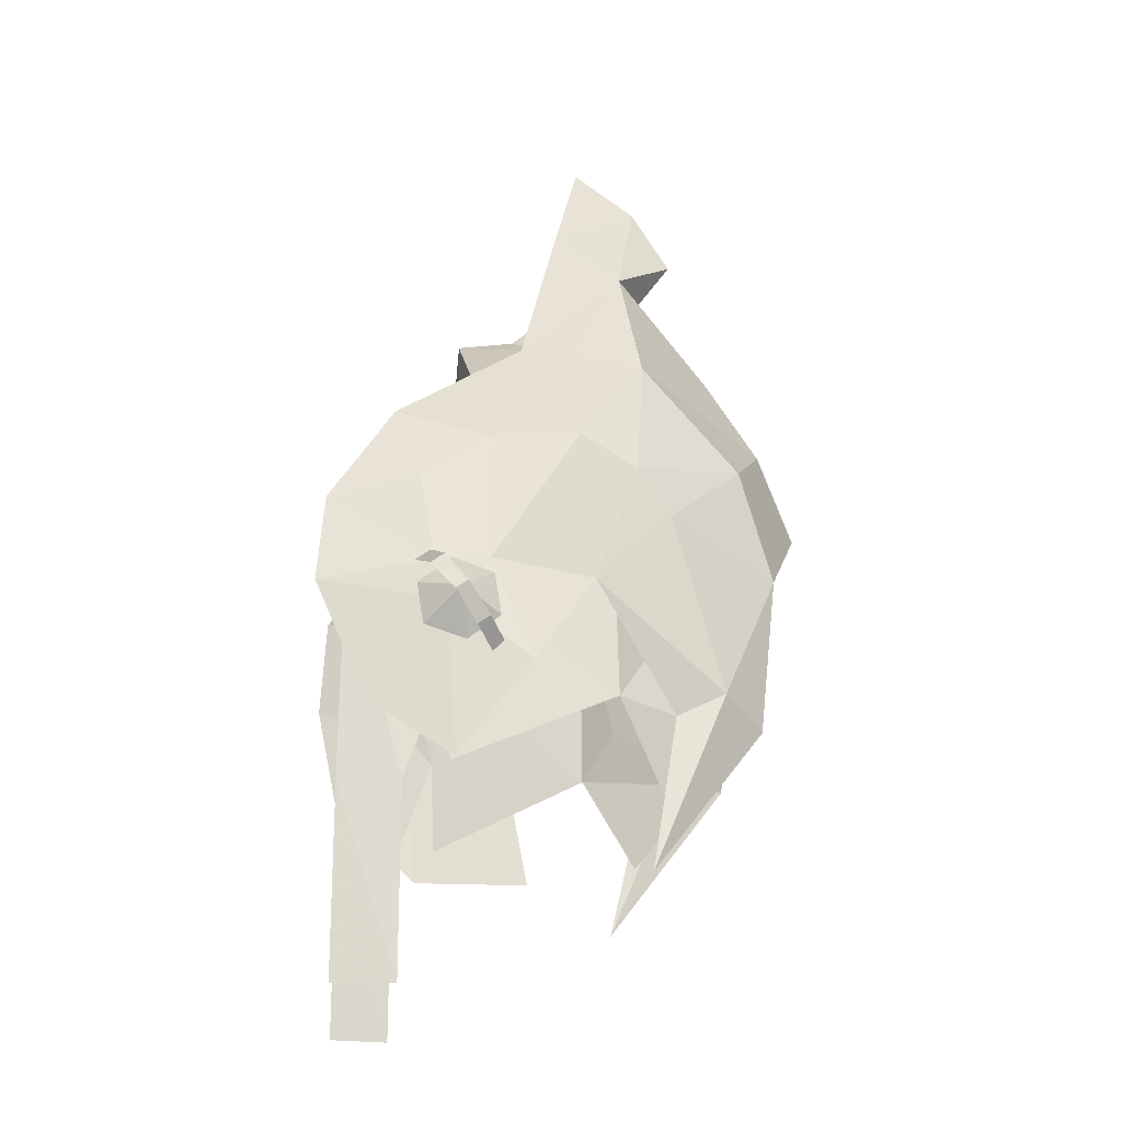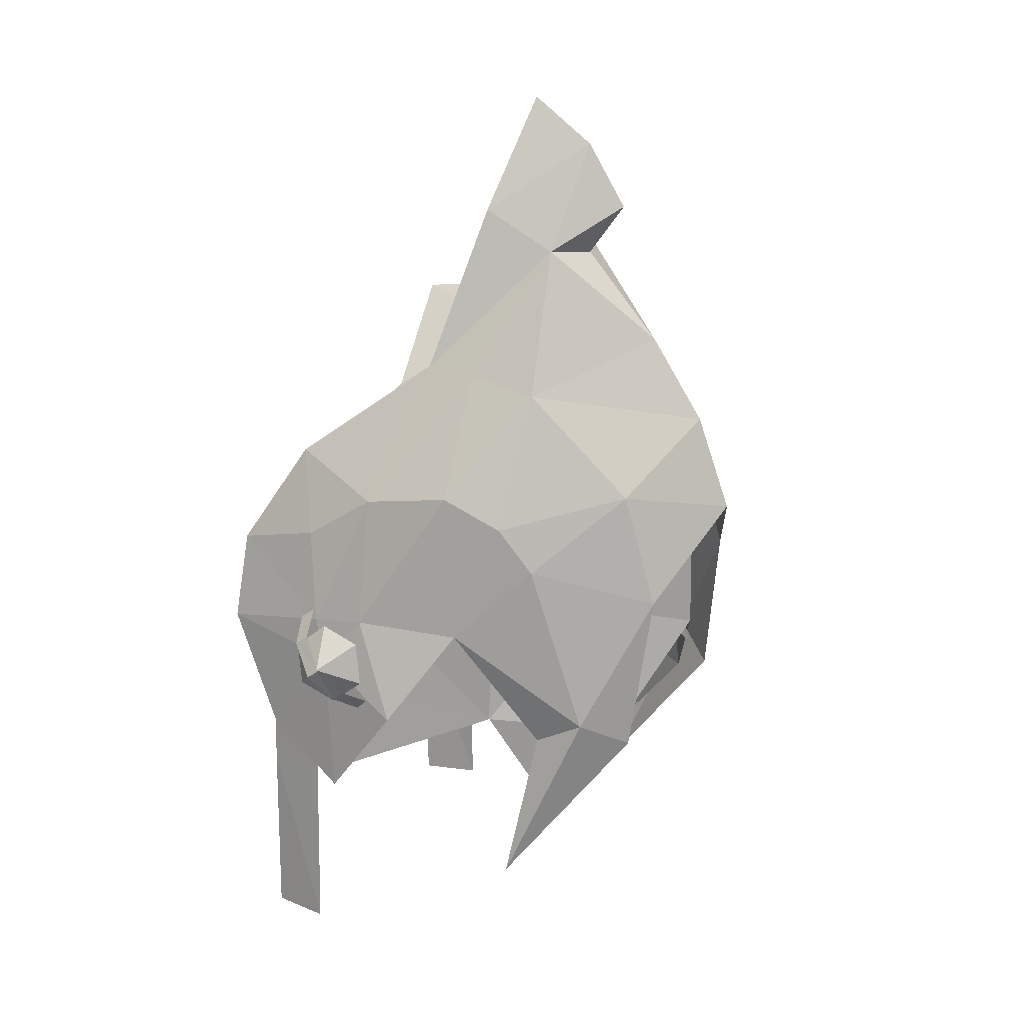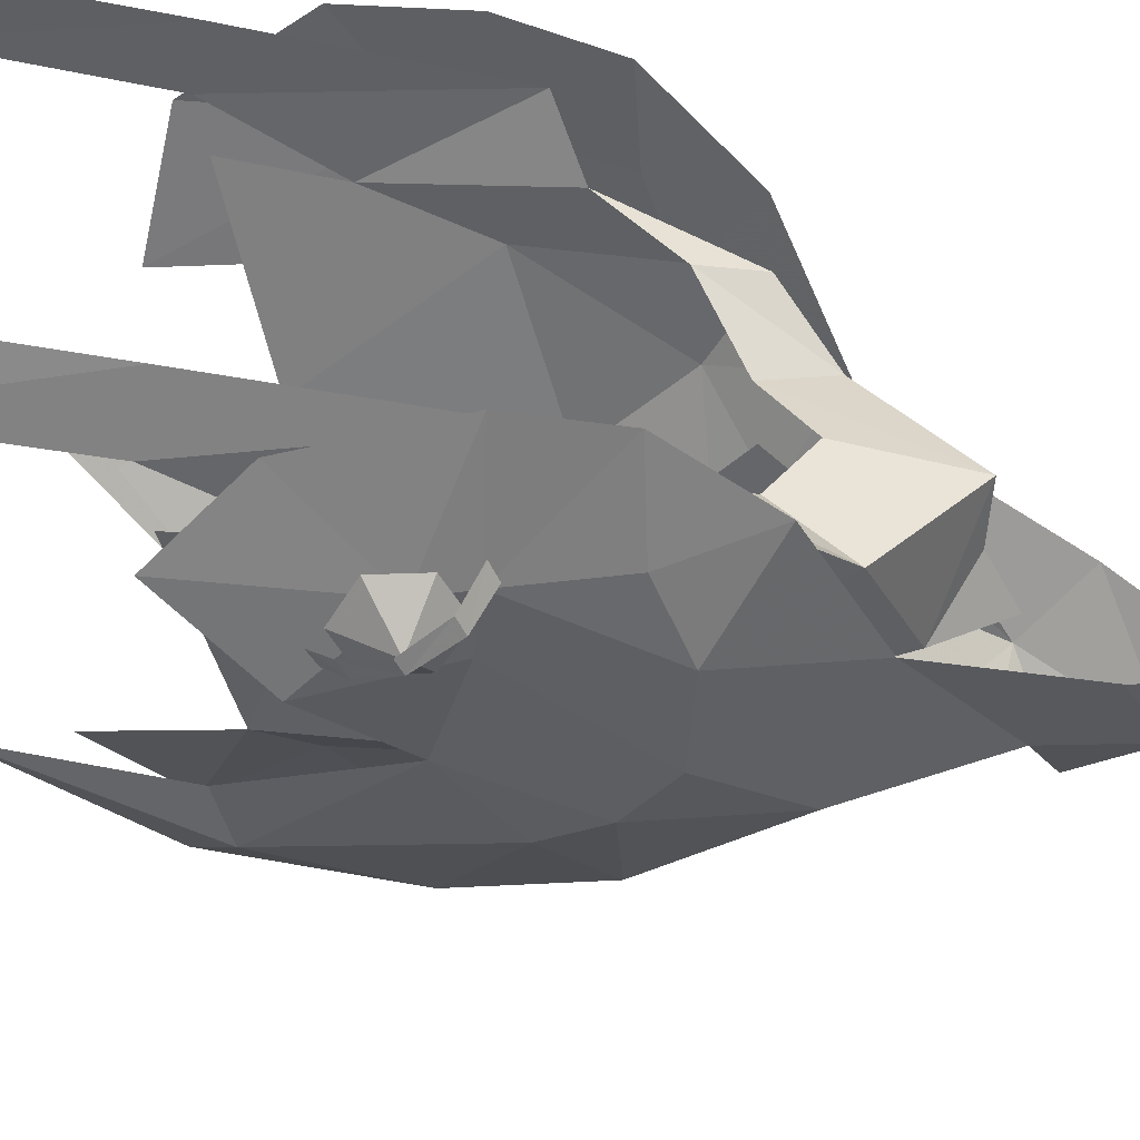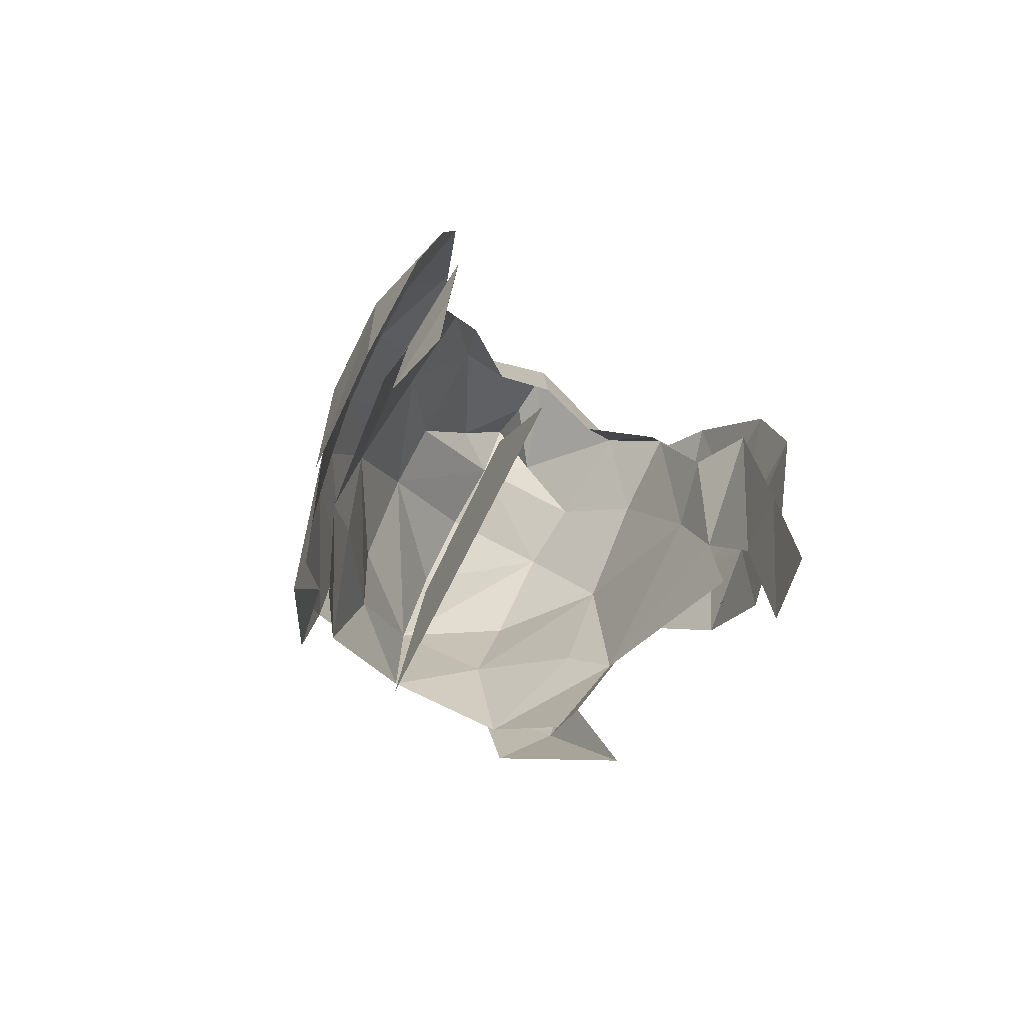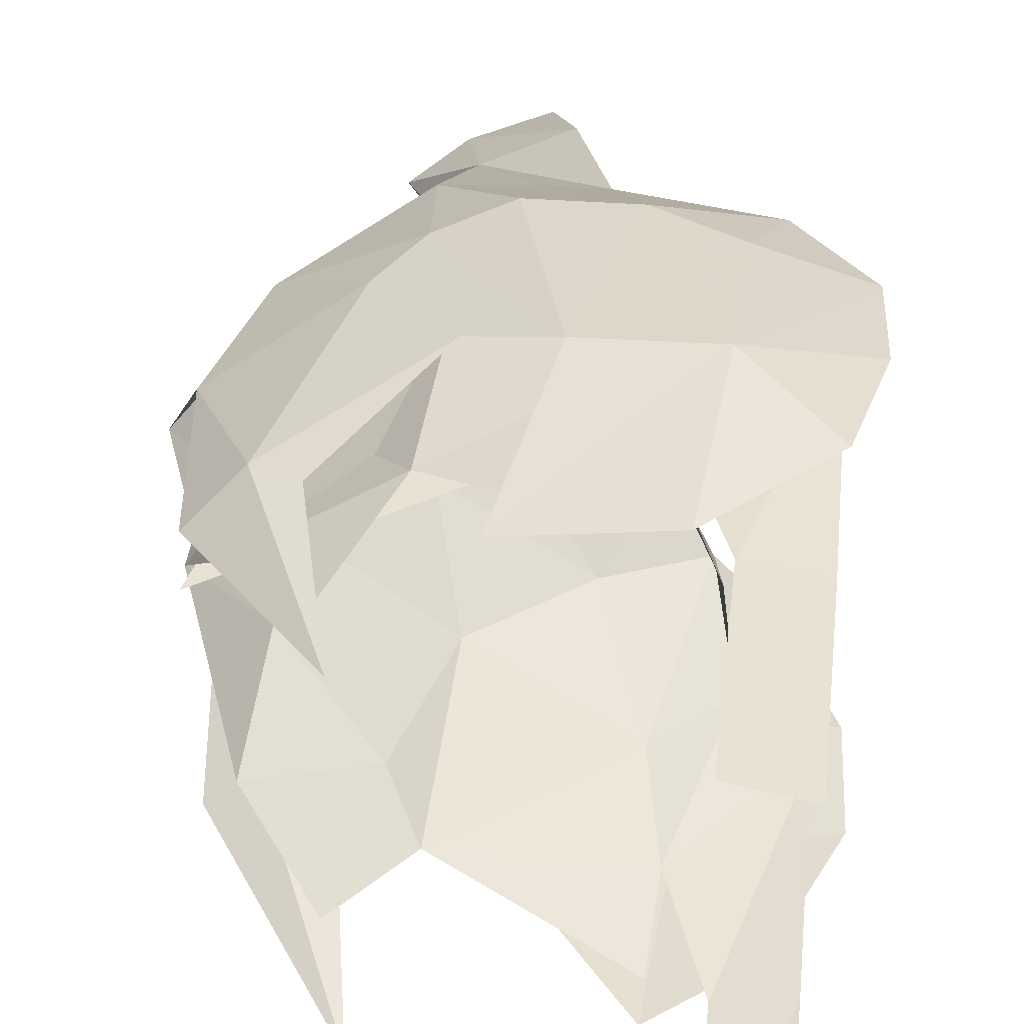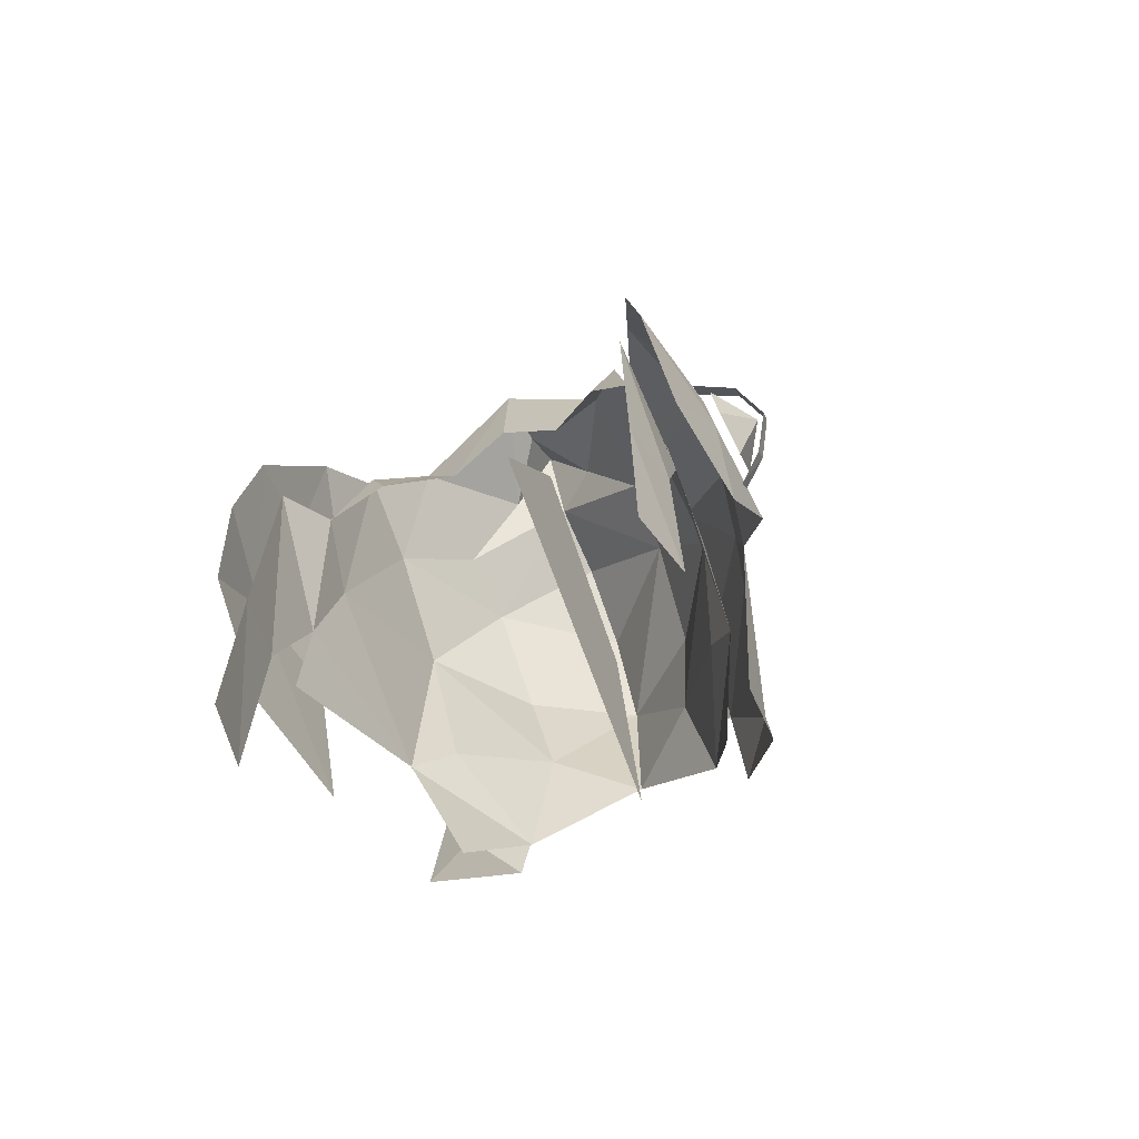
<metadata>
{"format":"obj","ext":"obj","renderer":"f3d","projection":"perspective","resolution":1024,"background":"white","views":[{"elev":-19.8,"azim":-5.5,"up":"+Z"},{"elev":19.6,"azim":25.0,"up":"+Z"},{"elev":-51.9,"azim":-101.3,"up":"+Y"},{"elev":-72.8,"azim":-121.8,"up":"+Z"},{"elev":40.9,"azim":-173.6,"up":"+Y"},{"elev":-63.8,"azim":-63.9,"up":"+Z"}]}
</metadata>
<code>
g common_shoulder_44500
v 7.134 -3.445 8.756
v 4.574 -3.303 9.242
v 4.618 -5.838 5.061
v 1.548 -6.189 4.65
v 9.741 -4.585 -3.858
v 5.11 -6.102 -0.3603
v 7.986 -4.692 -4.728
v 11.9 -2.644 0.9146
v 13.41 1.161 3.876
v 10.71 -2.741 5.036
v 12.18 1.161 7.272
v 1.548 -6.189 4.65
v -0.9142 -6.391 3.066
v -0.3925 -7.081 -0.1818
v 6.659 -0.6942 13.69
v 2.735 -3.224 9.376
v 4.574 -3.303 9.242
v 5.208 1.161 19.19
v 4.18 -1.071 15.16
v 7.436 1.161 17.55
v 11.2 -3.207 -4.839
v 7.88 -5.098 2.368
v -1.805 -5.061 5.968
v -4.09 -5.977 2.319
v -4.347 -6.565 -0.855
v -2.565 -6.865 -5.015
v 0.01376 -7.258 -1.641
v -0.3925 -7.081 -0.1818
v -4.09 -5.977 2.319
v 1.477 -6.984 -0.04354
v 2.905 -7.531 -3.673
v 6.674 -5.406 4.003
v 7.496 1.161 13.41
v 10.24 1.161 10.24
v 0.3808 -7.391 -7.019
v 4.18 -1.071 15.16
v 8.853 1.161 15.26
v 7.014 -5.52 -10.24
v 7.134 5.767 8.756
v 4.618 8.16 5.061
v 4.574 5.624 9.242
v 1.548 8.51 4.65
v 8.383 7.014 -4.527
v 5.323 8.424 -0.7802
v 9.741 6.823 -3.858
v 11.9 4.966 0.9146
v 10.71 5.062 5.036
v -0.8615 9.661 -1.98
v -0.9593 8.683 3.155
v 1.548 8.51 4.65
v 4.574 5.624 9.242
v 2.735 5.545 9.376
v 6.659 3.016 13.69
v 4.18 3.392 15.16
v 11.2 5.529 -4.839
v 7.88 7.419 2.368
v -0.9593 8.683 3.155
v -1.805 7.382 5.968
v 1.548 8.51 4.65
v -4.09 8.298 2.319
v -0.8615 9.661 -1.98
v -3.545 9.317 -4.781
v -4.321 8.886 -1.129
v -4.09 8.298 2.319
v 4.01 8.755 -7.914
v 2.858 9.305 -1.67
v 1.548 8.51 4.65
v 4.618 8.16 5.061
v 5.323 8.424 -0.7802
v 6.674 7.728 4.003
v 6.674 7.728 4.003
v -4.09 8.298 2.319
v -0.3825 9.279 -7.804
v 4.18 3.392 15.16
v 7.014 6.614 -10.24
v 5.89 -4.411 2.951
v 9.435 -2.065 3.398
v 7.025 -2.25 6.627
v 10.18 -1.513 -0.1108
v 12.05 1.145 -1.164
v 11.99 1.145 4.096
v 5.89 -4.411 2.951
v 2.557 -4.118 5.31
v 0.8524 -5.201 0.3051
v 7.891 -3.684 -7.774
v 10.34 -2.39 -4.785
v 6.026 -4.921 -4.121
v 7.122 -3.818 -2.402
v 1.071 -2.442 8.311
v 4.615 -2.374 7.497
v 7.025 -2.25 6.627
v -0.438 -3.899 6.319
v -1.326 -4.718 1.817
v -3.351 -5.374 0.5212
v 0.1659 -5.652 -3.398
v 10.37 1.145 7.342
v 0.2967 -5.982 -6.759
v -3.431 -5.564 -7.377
v -1.278 -5.908 -7.384
v 8.105 1.145 9.569
v 5.612 1.145 10.48
v 8.105 1.145 9.569
v -3.431 -5.662 -14.05
v -1.278 -6.106 -14.06
v 2.703 1.145 11.72
v 0.6493 1.145 11.44
v 4.547 -0.4196 10.7
v 4.34 1.145 13.07
v -0.7799 -3.091 4.279
v 0.6471 -0.9764 5.975
v -0.7799 -3.091 4.279
v 0.4003 1.145 7.412
v 7.025 4.539 6.627
v 9.435 4.355 3.398
v 5.89 6.7 2.951
v 10.18 3.802 -0.1108
v 0.8524 7.49 0.3051
v 2.557 6.407 5.31
v 5.89 6.7 2.951
v 7.122 6.107 -2.402
v 10.34 4.679 -4.785
v 6.026 7.21 -4.121
v 7.891 5.973 -7.774
v 7.025 4.539 6.627
v 4.684 4.617 7.481
v 1.071 4.731 8.311
v -1.326 7.007 1.817
v -0.438 6.188 6.319
v 0.1659 7.941 -3.399
v -3.351 7.663 0.5212
v 0.2967 8.271 -6.759
v -1.278 8.197 -7.384
v -3.431 7.853 -7.377
v -1.278 8.396 -14.06
v -3.431 7.951 -14.05
v 4.627 2.709 10.7
v -0.7799 5.38 4.279
v -0.7799 5.38 4.279
v 0.6471 3.265 5.975
v 0.8404 1.144 6.047
v 12.02 1.144 -2.044
v 10.3 1.144 5.571
v 4.369 1.143 11.42
v -0.986 -7.541 -1.199
v -0.7547 -7.693 -2.679
v 0.4594 -8.601 -1.59
v 1.574 -7.496 -0.7571
v 1.813 -7.653 -2.283
v 0.1814 -7.443 -0.2451
v 0.6767 -7.745 -3.177
v -0.1081 -8.283 -0.4125
v -0.5804 -8.302 -0.7606
v 0.6458 -8.863 -1.501
v 0.2327 -8.901 -1.816
v 1.417 -8.283 -2.511
v 0.9841 -8.302 -2.822
v -0.5453 -6.991 0.1562
v -1.077 -6.991 -0.2252
v 1.985 -7.344 -3.145
v 1.533 -7.427 -3.452
f 1 2 3
f 4 3 2
f 5 6 7
f 8 9 10
f 11 10 9
f 12 13 14
f 15 16 17
f 18 19 20
f 21 8 5
f 22 5 8
f 8 10 22
f 12 23 13
f 14 13 24
f 25 26 27
f 25 28 29
f 30 27 31
f 30 4 28
f 4 30 3
f 28 25 27
f 27 30 28
f 32 30 6
f 16 12 17
f 33 15 34
f 1 15 2
f 1 32 10
f 22 10 32
f 10 11 1
f 34 1 11
f 32 6 22
f 12 16 23
f 13 23 24
f 19 16 15
f 3 30 32
f 1 3 32
f 27 26 35
f 15 20 36
f 15 33 37
f 5 38 21
f 35 31 27
f 34 15 1
f 7 38 5
f 22 6 5
f 6 30 31
f 20 15 37
f 39 40 41
f 42 41 40
f 43 44 45
f 46 47 9
f 11 9 47
f 48 49 50
f 51 52 53
f 20 54 18
f 55 45 46
f 56 46 45
f 56 47 46
f 57 58 59
f 60 49 48
f 61 62 63
f 64 61 63
f 65 61 66
f 61 67 66
f 68 66 67
f 69 66 70
f 51 59 52
f 34 53 33
f 41 53 39
f 39 47 71
f 56 71 47
f 47 39 11
f 34 11 39
f 56 44 71
f 58 52 59
f 72 58 57
f 53 52 54
f 70 66 68
f 71 40 39
f 73 62 61
f 74 20 53
f 37 33 53
f 55 75 45
f 61 65 73
f 39 53 34
f 45 75 43
f 45 44 56
f 37 53 20
f 76 77 78
f 79 80 81
f 82 83 84
f 85 86 87
f 88 87 86
f 86 79 88
f 89 83 90
f 91 90 83
f 83 92 84
f 93 84 92
f 93 94 95
f 84 95 87
f 84 93 95
f 76 84 87
f 96 78 81
f 78 77 81
f 77 76 79
f 88 79 76
f 81 77 79
f 76 87 88
f 87 95 97
f 82 91 83
f 83 89 92
f 98 99 94
f 95 94 99
f 100 78 96
f 90 91 101
f 102 101 91
f 103 104 98
f 99 98 104
f 105 106 107
f 89 107 106
f 107 108 105
f 89 90 107
f 101 107 90
f 93 92 109
f 110 111 89
f 92 89 111
f 112 110 106
f 89 106 110
f 101 108 107
f 80 79 86
f 113 114 115
f 81 80 116
f 117 118 119
f 120 121 122
f 123 122 121
f 120 116 121
f 119 118 124
f 125 124 118
f 126 125 118
f 127 128 117
f 118 117 128
f 129 130 127
f 122 129 117
f 129 127 117
f 122 117 115
f 81 113 96
f 81 114 113
f 120 115 116
f 114 116 115
f 116 114 81
f 120 122 115
f 131 129 122
f 128 126 118
f 129 132 130
f 133 130 132
f 96 113 100
f 102 124 101
f 132 134 133
f 135 133 134
f 126 106 136
f 105 136 106
f 101 125 136
f 105 108 136
f 124 125 101
f 126 136 125
f 137 128 127
f 128 138 126
f 139 126 138
f 126 139 106
f 112 106 139
f 136 108 101
f 121 116 80
f 140 141 142
f 140 142 143
f 144 145 146
f 147 146 148
f 149 144 146
f 146 147 149
f 148 146 150
f 146 145 150
f 151 152 153
f 154 153 152
f 155 153 156
f 154 156 153
f 157 158 151
f 152 151 158
f 159 155 160
f 156 160 155

</code>
